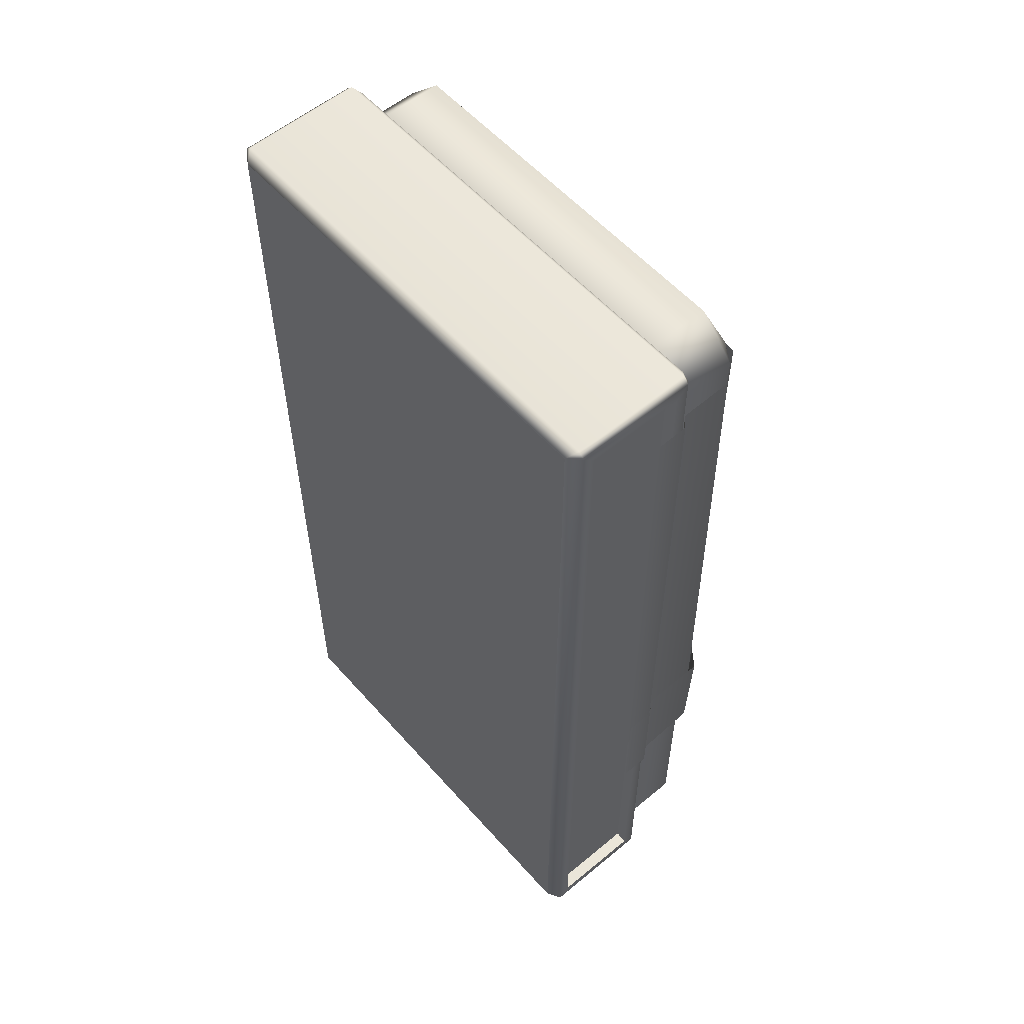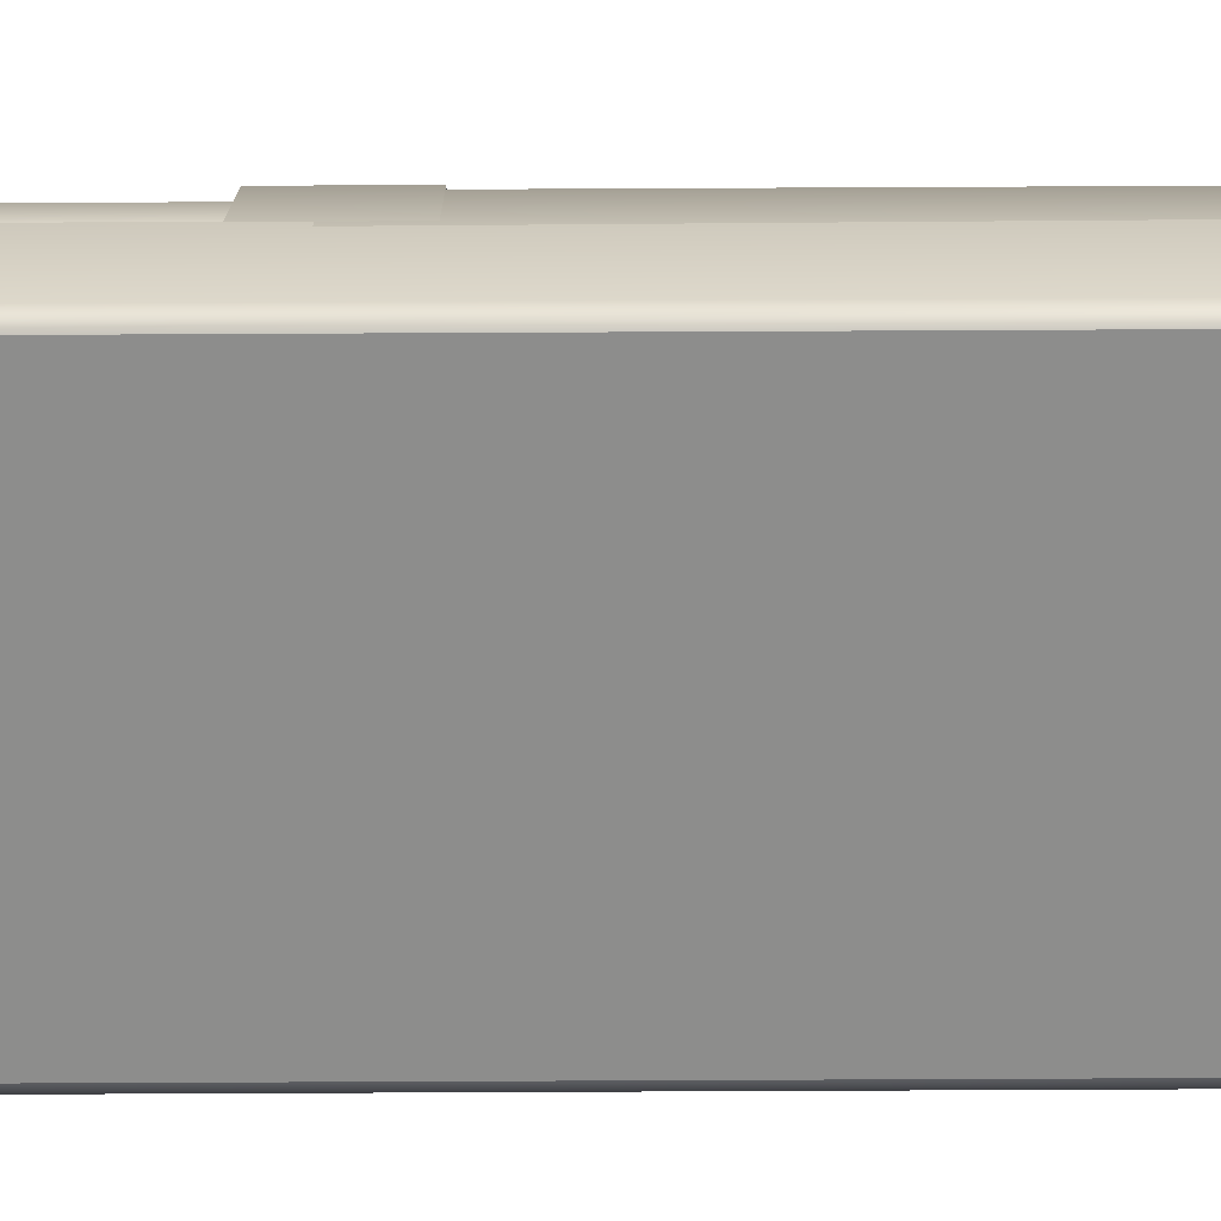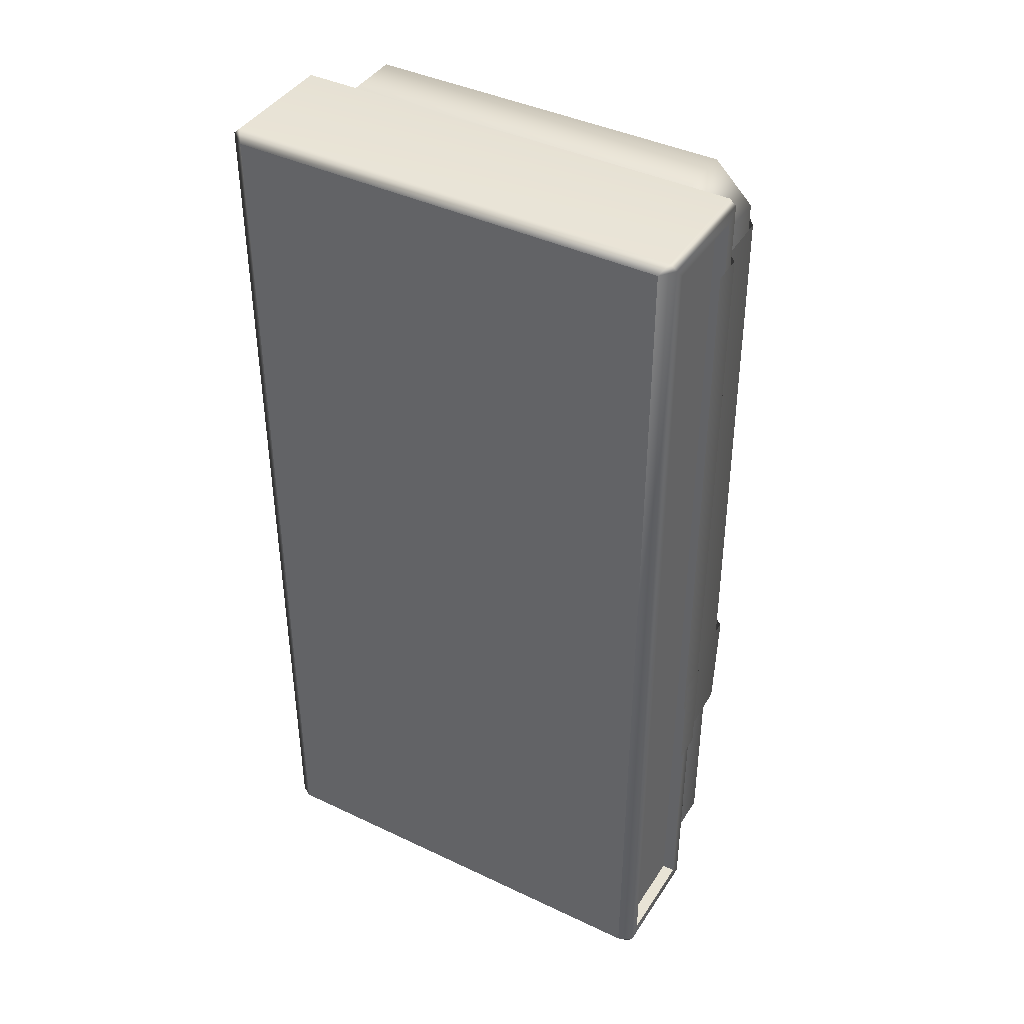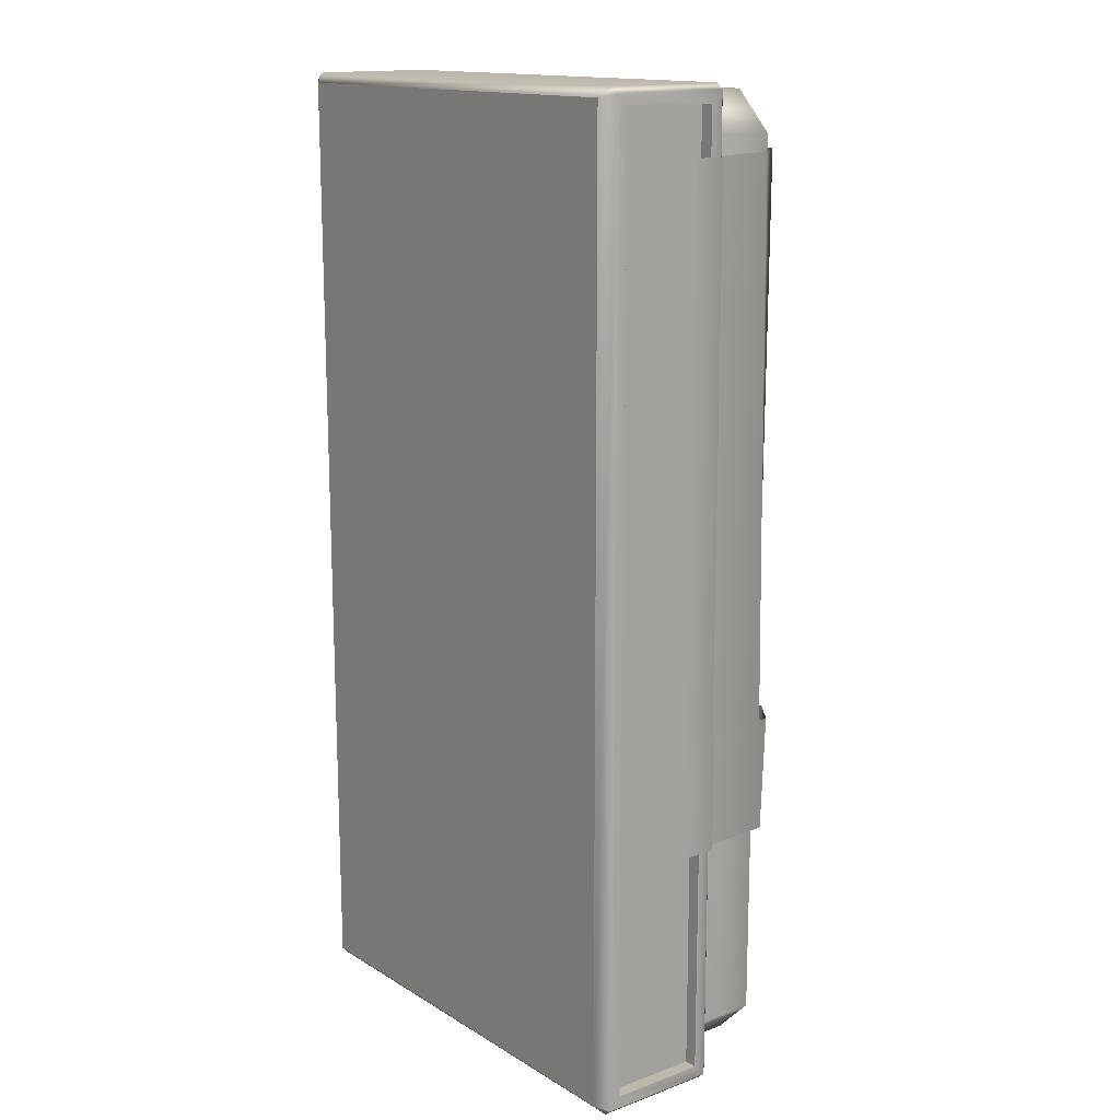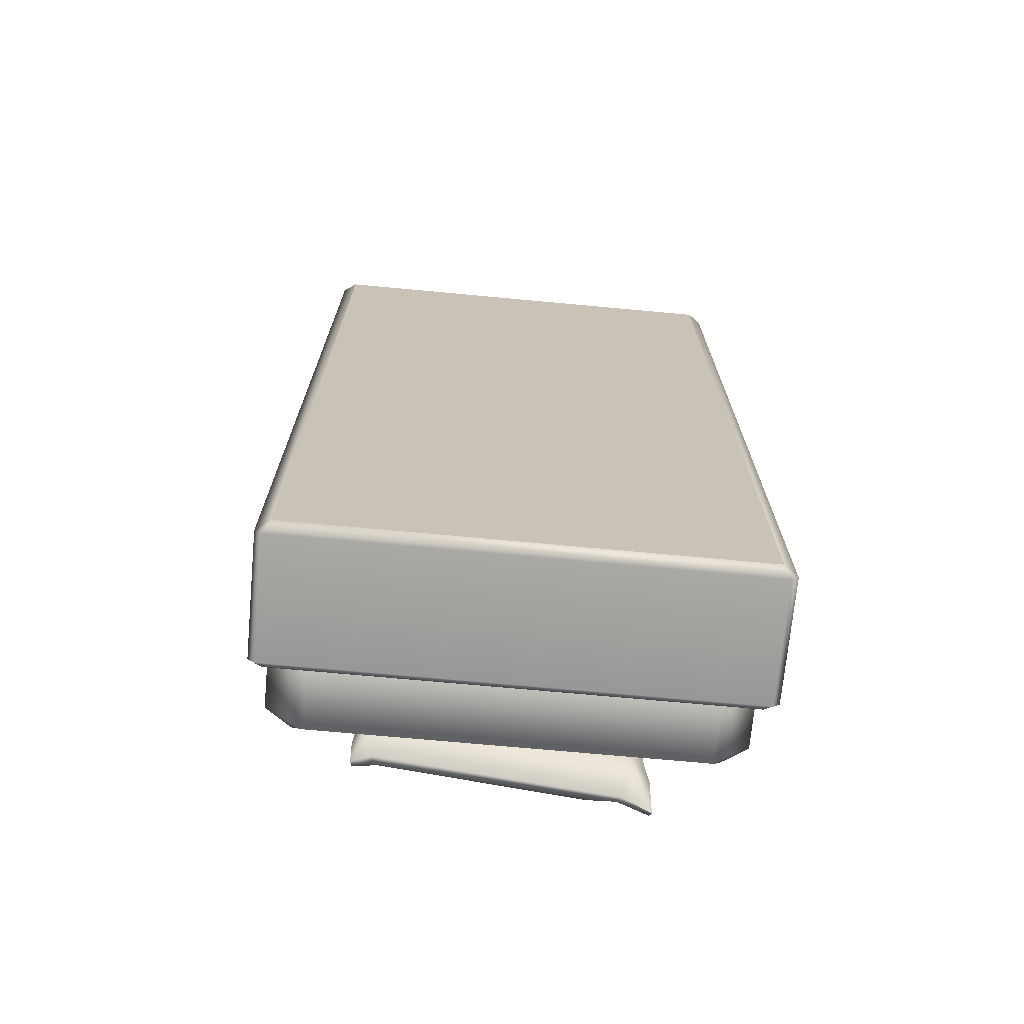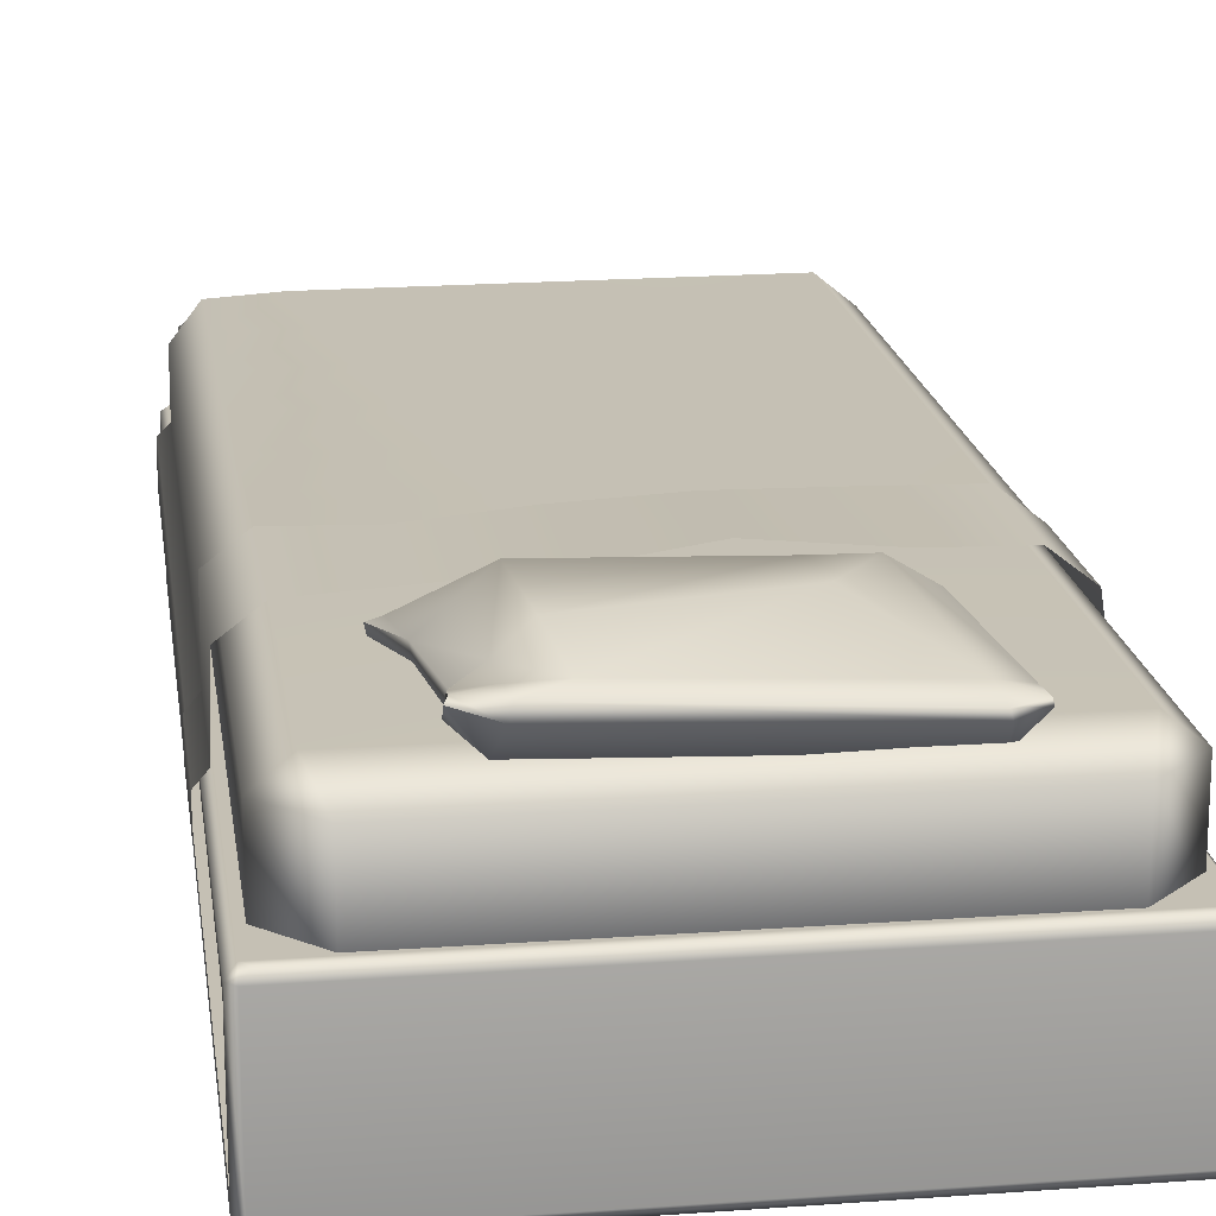
<metadata>
{"format":"obj","ext":"obj","renderer":"f3d","projection":"perspective","resolution":1024,"background":"white","views":[{"elev":56.6,"azim":49.1,"up":"+Z"},{"elev":-64.5,"azim":-89.7,"up":"+Y"},{"elev":41.2,"azim":30.0,"up":"+Z"},{"elev":14.8,"azim":51.8,"up":"+Z"},{"elev":-71.0,"azim":-5.3,"up":"+Z"},{"elev":18.3,"azim":172.0,"up":"+Y"}]}
</metadata>
<code>
v  5.125 2.761 -1.286
v  5.127 2.761 -3.332
v  4.921 2.957 -3.332
v  4.92 2.955 -1.286
v  -4.924 4.337 -1.911
v  -4.266 4.849 -1.911
v  -4.266 4.849 -4.331
v  -4.924 4.337 -4.331
v  -0.7906 5.084 -4.335
v  -0.7906 4.941 -2.022
v  1.031 4.899 -2.168
v  1.031 4.899 -4.588
v  -2.644 4.894 -1.944
v  -2.804 4.894 -4.359
v  -5.234 2.217 -1.897
v  -5.234 2.217 -4.338
v  4.303 4.912 -2.624
v  4.924 4.441 -2.624
v  4.887 4.378 -5.044
v  4.266 4.849 -5.044
v  2.781 4.874 -4.847
v  2.8 4.844 -2.525
v  -1.107 4.977 -5.667
v  -1.011 5.753 -7.127
v  -1.989 5.532 -6.468
v  -2.245 4.932 -5.574
v  2.694 4.892 -5.928
v  2.019 5.776 -6.892
v  1.943 4.912 -5.903
v  -2.762 4.784 -6.201
v  -2.754 4.655 -5.509
v  -2.773 4.822 -5.398
v  -2.684 5.072 -6.278
v  1.906 4.684 -5.997
v  2.681 4.655 -6.003
v  3.105 4.757 -6.03
v  3.316 4.737 -6.053
v  3.349 4.872 -6.007
v  3.13 4.927 -5.974
v  -2.968 5.006 -9.193
v  -3.018 4.802 -9.186
v  -1.149 4.742 -5.706
v  -2.255 4.416 -6.13
v  2.694 4.354 -6.647
v  2.973 5.001 -7.016
v  1.631 5.426 -9.593
v  2.231 5.299 -9.803
v  -2.569 4.954 -9.7
v  -2.463 5.152 -9.388
v  2.341 5.334 -8.685
v  2.748 5.08 -8.767
v  2.764 4.886 -8.793
v  2.927 4.739 -6.937
v  -2.511 4.038 -8.666
v  -1.127 5.803 -8.174
v  1.816 5.63 -8.278
v  2.345 4.499 -8.964
v  2.302 5.338 -9.402
v  -2.665 4.344 -9.284
v  2.812 5.25 -9.289
v  2.453 4.671 -9.656
v  -2.975 5.045 -9.719
v  2.865 5.451 -9.984
v  2.867 5.003 -9.407
v  -2.608 4.811 -9.689
v  2.285 5.117 -9.938
v  -2.338 4.679 -5.602
v  -2.744 4.643 -5.41
v  -2.766 4.768 -5.268
v  -3.002 4.953 -9.716
v  2.915 5.374 -10.03
v  5.124 2.761 0.7604
v  4.92 2.953 0.7604
v  4.293 4.766 -1.277
v  0.9504 4.78 -1.28
v  1.411 4.78 0.7719
v  4.319 4.753 0.7784
v  4.345 4.74 2.834
v  1.871 4.78 2.824
v  2.332 4.78 4.876
v  4.371 4.727 4.889
v  2.792 4.781 6.928
v  -4.271 4.78 7.004
v  -4.272 4.781 9.071
v  3.252 4.781 8.98
v  -4.269 4.78 2.87
v  -4.27 4.78 4.937
v  -4.268 4.78 -1.265
v  -4.269 4.78 0.8024
v  -4.88 4.3 -1.283
v  -4.267 4.779 -3.332
v  -4.88 4.301 -3.332
v  4.894 4.187 2.825
v  4.889 4.225 0.7725
v  -4.879 4.298 6.913
v  -5.181 2.28 6.782
v  -5.188 2.279 8.804
v  -4.879 4.297 8.963
v  4.88 4.301 -3.332
v  4.267 4.779 -3.332
v  4.885 4.263 -1.28
v  4.904 4.11 6.929
v  4.909 4.072 8.982
v  4.917 2.947 8.945
v  4.917 2.949 6.899
v  4.397 4.713 6.944
v  4.423 4.7 8.999
v  0.49 4.779 -3.332
v  -4.889 2.918 -10.04
v  -5.037 2.778 -10.18
v  -5.037 2.778 10.18
v  -4.889 2.918 10.04
v  -5.037 0.2063 -10.17
v  -5.037 0.2063 10.17
v  4.889 2.918 -10.04
v  4.889 2.918 10.04
v  5.037 2.778 10.18
v  5.037 2.778 -10.18
v  -4.897 0.2049 -10.3
v  -4.898 2.778 -10.31
v  4.898 2.778 -10.31
v  4.897 0.2049 -10.3
v  -4.75 0 -10.09
v  -4.75 0 10.09
v  4.749 2.918 -10.17
v  -4.749 2.918 -10.17
v  5.037 0.4596 -9.919
v  4.759 0.4596 -9.919
v  4.759 0.4596 9.919
v  5.037 0.4596 9.919
v  5.037 0.2063 -10.17
v  4.75 0 -10.09
v  4.898 2.778 10.31
v  -4.898 2.778 10.31
v  -4.897 0.2049 10.3
v  4.897 0.2049 10.3
v  -4.749 2.918 10.17
v  4.749 2.918 10.17
v  4.75 0 10.09
v  5.037 0.2063 10.17
v  3.943 4.23 -9.972
v  3.943 2.742 -9.972
v  -3.943 2.742 -9.972
v  -3.943 4.23 -9.972
v  4.763 4.23 9.316
v  4.763 2.742 9.316
v  4.763 2.742 -9.151
v  4.763 4.23 -9.151
v  -4.214 2.422 9.618
v  -4.763 2.742 9.316
v  -4.763 2.742 -9.151
v  -4.214 2.422 -9.454
v  -3.835 2.2 -9.095
v  -3.835 2.2 9.261
v  -4.227 4.646 -9.072
v  4.227 4.646 -9.072
v  -4.226 4.646 9.129
v  4.226 4.646 9.129
v  -4.763 4.23 -9.151
v  -4.763 4.23 9.316
v  -3.943 2.742 10.14
v  3.943 2.742 10.14
v  3.943 4.23 10.14
v  -3.943 4.23 10.14
v  4.214 2.422 -9.454
v  3.835 2.2 -9.095
v  4.214 2.422 9.618
v  3.835 2.2 9.261
v  4.899 4.149 4.877
v  4.919 2.952 2.807
v  4.918 2.95 4.853
v  -5.149 2.288 -3.332
v  -5.155 2.287 -1.309
v  -5.162 2.285 0.7134
v  -4.879 4.3 0.7661
v  -5.168 2.284 2.736
v  -4.879 4.299 2.815
v  -5.175 2.282 4.759
v  -4.879 4.298 4.864
v  4.936 3.01 -2.616
v  4.932 3.01 -5.066
v  5.118 2.76 6.899
v  5.12 2.76 4.853
v  5.149 2.759 -2.616
v  5.147 2.762 -5.066
v  5.122 2.761 2.807
v  5.117 2.76 8.945
v  5.139 2.075 0.7604
v  5.14 2.077 -1.286
v  5.137 2.071 6.899
v  5.137 2.072 4.853
v  5.136 2.069 8.945
v  5.141 2.078 -3.332
v  5.138 2.074 2.807
v  5.155 2.132 -2.616
v  5.151 2.132 -5.066
v  5.037 2.524 -9.926
v  5.037 2.524 9.926
v  4.759 2.524 -9.926
v  4.759 2.524 9.926
o bed_001
g bed_001
f 1 2 3
f 3 4 1
f 5 6 7
f 7 8 5
f 9 10 11
f 11 12 9
f 13 10 9
f 9 14 13
f 15 5 8
f 8 16 15
f 17 18 19
f 19 20 17
f 6 13 14
f 14 7 6
f 21 22 17
f 17 20 21
f 23 24 25
f 25 26 23
f 27 28 29
f 30 31 32
f 32 33 30
f 29 34 35
f 35 27 29
f 36 37 38
f 38 39 36
f 33 40 41
f 41 30 33
f 42 43 44
f 44 34 42
f 39 38 45
f 45 28 39
f 46 47 48
f 48 49 46
f 50 28 45
f 45 51 50
f 52 51 45
f 45 53 52
f 54 43 30
f 30 41 54
f 25 49 40
f 40 33 25
f 55 56 46
f 46 49 55
f 24 28 56
f 56 55 24
f 53 44 57
f 57 52 53
f 46 56 50
f 50 58 46
f 54 41 59
f 50 51 60
f 60 58 50
f 57 54 59
f 59 61 57
f 47 46 58
f 62 40 49
f 58 63 47
f 60 51 52
f 52 64 60
f 59 65 66
f 66 61 59
f 65 48 47
f 47 66 65
f 26 67 42
f 42 23 26
f 23 42 34
f 34 29 23
f 67 43 42
f 27 35 36
f 36 39 27
f 25 24 55
f 55 49 25
f 57 61 64
f 64 52 57
f 57 44 43
f 43 54 57
f 68 69 32
f 32 31 68
f 34 44 35
f 28 50 56
f 67 68 31
f 31 43 67
f 40 62 70
f 70 41 40
f 41 70 59
f 70 62 48
f 48 65 70
f 63 60 64
f 64 71 63
f 63 71 66
f 66 47 63
f 62 49 48
f 70 65 59
f 66 71 61
f 60 63 58
f 61 71 64
f 53 37 36
f 36 44 53
f 39 28 27
f 44 36 35
f 32 69 26
f 26 25 32
f 31 30 43
f 53 45 38
f 38 37 53
f 33 32 25
f 69 68 67
f 67 26 69
f 24 23 29
f 29 28 24
f 12 11 22
f 22 21 12
f 72 1 4
f 4 73 72
f 74 75 76
f 76 77 74
f 78 79 80
f 80 81 78
f 82 83 84
f 84 85 82
f 79 86 87
f 87 80 79
f 75 88 89
f 89 76 75
f 90 88 91
f 91 92 90
f 77 78 93
f 93 94 77
f 95 96 97
f 97 98 95
f 99 100 74
f 74 101 99
f 102 103 104
f 104 105 102
f 76 89 86
f 86 79 76
f 106 107 103
f 103 102 106
f 80 87 83
f 83 82 80
f 108 91 88
f 88 75 108
f 81 80 82
f 82 106 81
f 106 82 85
f 85 107 106
f 77 76 79
f 79 78 77
f 100 108 75
f 75 74 100
f 109 110 111
f 111 112 109
f 113 114 111
f 111 110 113
f 115 116 117
f 117 118 115
f 119 120 121
f 121 122 119
f 123 124 114
f 114 113 123
f 125 126 109
f 109 115 125
f 121 120 126
f 126 125 121
f 127 128 129
f 129 130 127
f 109 112 116
f 116 115 109
f 123 113 119
f 122 131 132
f 121 125 115
f 115 118 121
f 109 126 120
f 120 110 109
f 118 131 122
f 122 121 118
f 113 110 120
f 120 119 113
f 123 119 122
f 122 132 123
f 133 134 135
f 135 136 133
f 112 137 138
f 138 116 112
f 137 134 133
f 133 138 137
f 124 135 114
f 136 139 140
f 116 138 133
f 133 117 116
f 112 111 134
f 134 137 112
f 136 140 117
f 117 133 136
f 134 111 114
f 114 135 134
f 136 135 124
f 124 139 136
f 132 131 140
f 140 139 132
f 141 142 143
f 143 144 141
f 145 146 147
f 147 148 145
f 149 150 151
f 151 152 153
f 149 151 153
f 154 149 153
f 141 144 155
f 155 156 141
f 155 157 158
f 158 156 155
f 157 155 159
f 159 160 157
f 161 162 163
f 163 164 161
f 152 143 142
f 142 165 166
f 152 142 166
f 153 152 166
f 146 167 168
f 146 168 166
f 146 166 165
f 147 146 165
f 157 164 163
f 163 158 157
f 168 167 162
f 168 162 161
f 168 161 149
f 154 168 149
f 150 160 159
f 159 151 150
f 141 156 148
f 159 155 144
f 147 165 142
f 143 152 151
f 145 158 163
f 164 157 160
f 162 167 146
f 150 149 161
f 148 147 142
f 142 141 148
f 151 159 144
f 144 143 151
f 163 162 146
f 146 145 163
f 161 164 160
f 160 150 161
f 158 145 148
f 148 156 158
f 101 74 77
f 77 94 101
f 78 81 169
f 169 93 78
f 81 106 102
f 102 169 81
f 3 99 101
f 101 4 3
f 101 94 73
f 73 4 101
f 94 93 170
f 170 73 94
f 93 169 171
f 171 170 93
f 169 102 105
f 105 171 169
f 92 172 173
f 173 90 92
f 90 173 174
f 174 175 90
f 175 174 176
f 176 177 175
f 177 176 178
f 178 179 177
f 179 178 96
f 96 95 179
f 98 84 83
f 83 95 98
f 95 83 87
f 87 179 95
f 179 87 86
f 86 177 179
f 177 86 89
f 89 175 177
f 175 89 88
f 88 90 175
f 19 18 180
f 180 181 19
f 182 183 171
f 171 105 182
f 184 185 181
f 181 180 184
f 186 72 73
f 73 170 186
f 187 182 105
f 105 104 187
f 183 186 170
f 170 171 183
f 188 189 1
f 1 72 188
f 190 191 183
f 183 182 190
f 192 190 182
f 182 187 192
f 189 193 2
f 2 1 189
f 191 194 186
f 186 183 191
f 195 196 185
f 185 184 195
f 194 188 72
f 72 186 194
f 127 131 118
f 118 197 127
f 198 117 140
f 140 130 198
f 130 140 131
f 131 127 130
f 197 118 117
f 117 198 197
f 199 200 129
f 129 128 199
f 197 199 128
f 128 127 197
f 198 200 199
f 199 197 198
f 130 129 200
f 200 198 130
f 123 132 139
f 139 124 123

</code>
